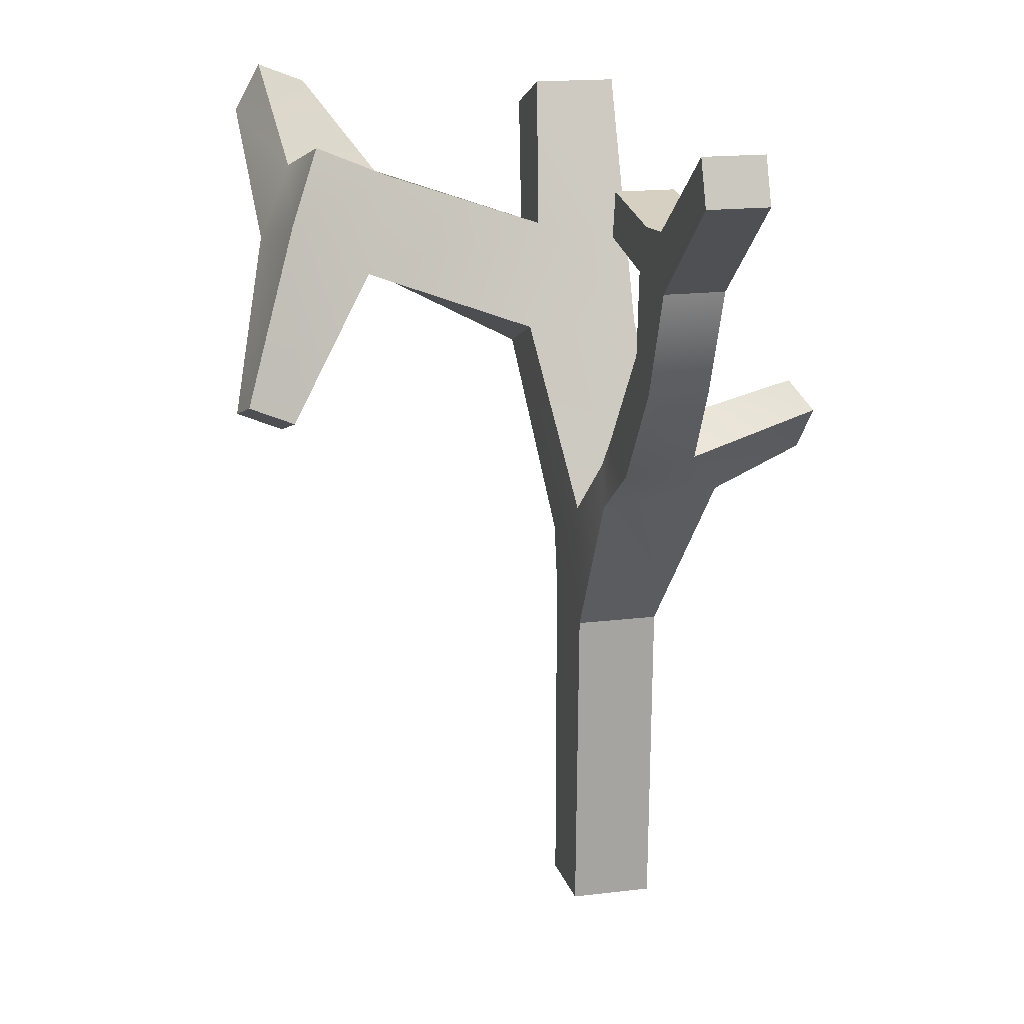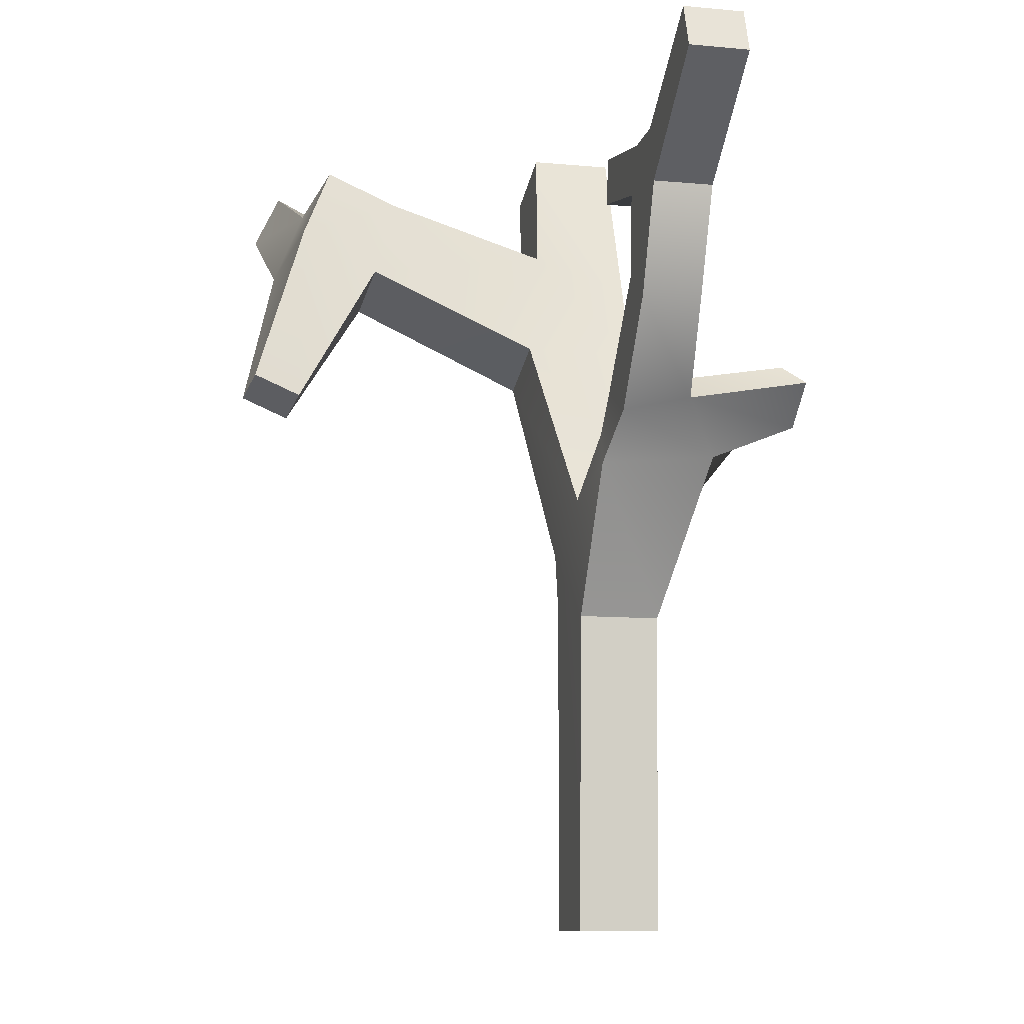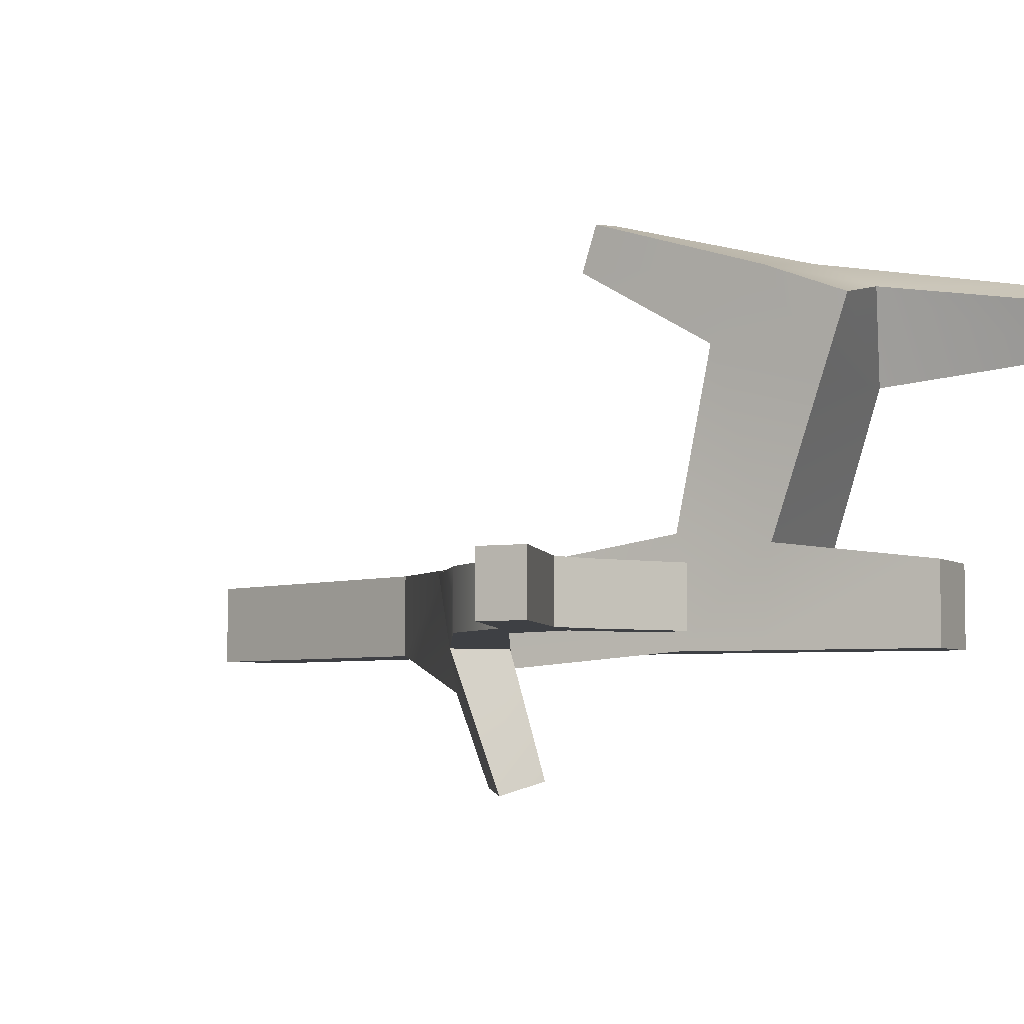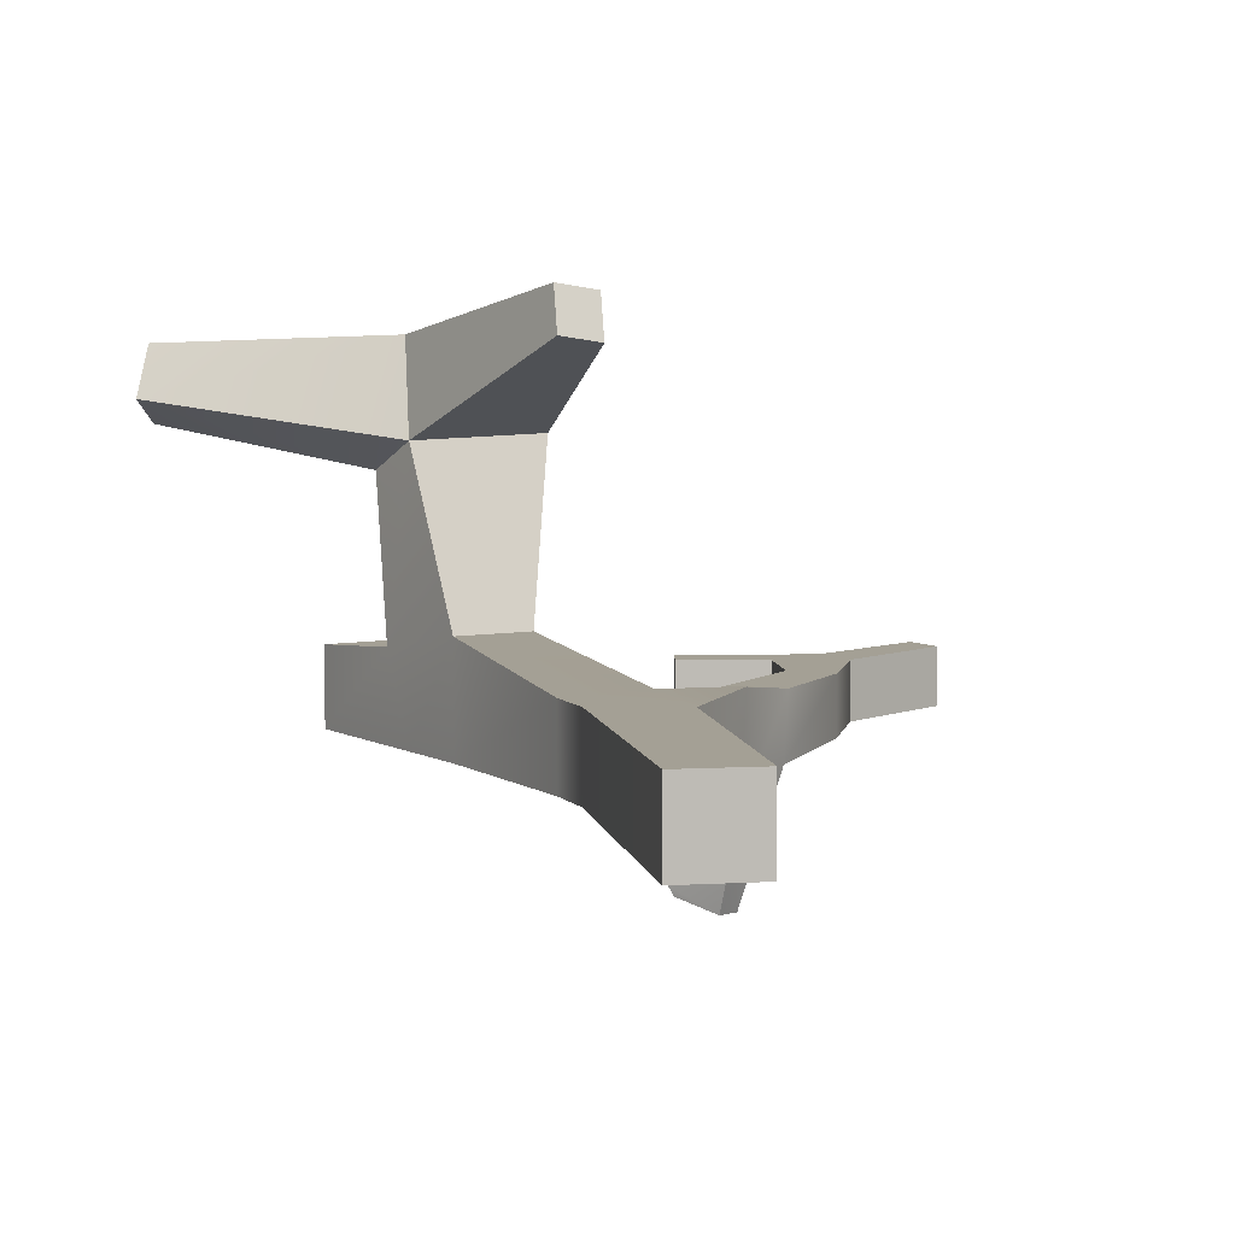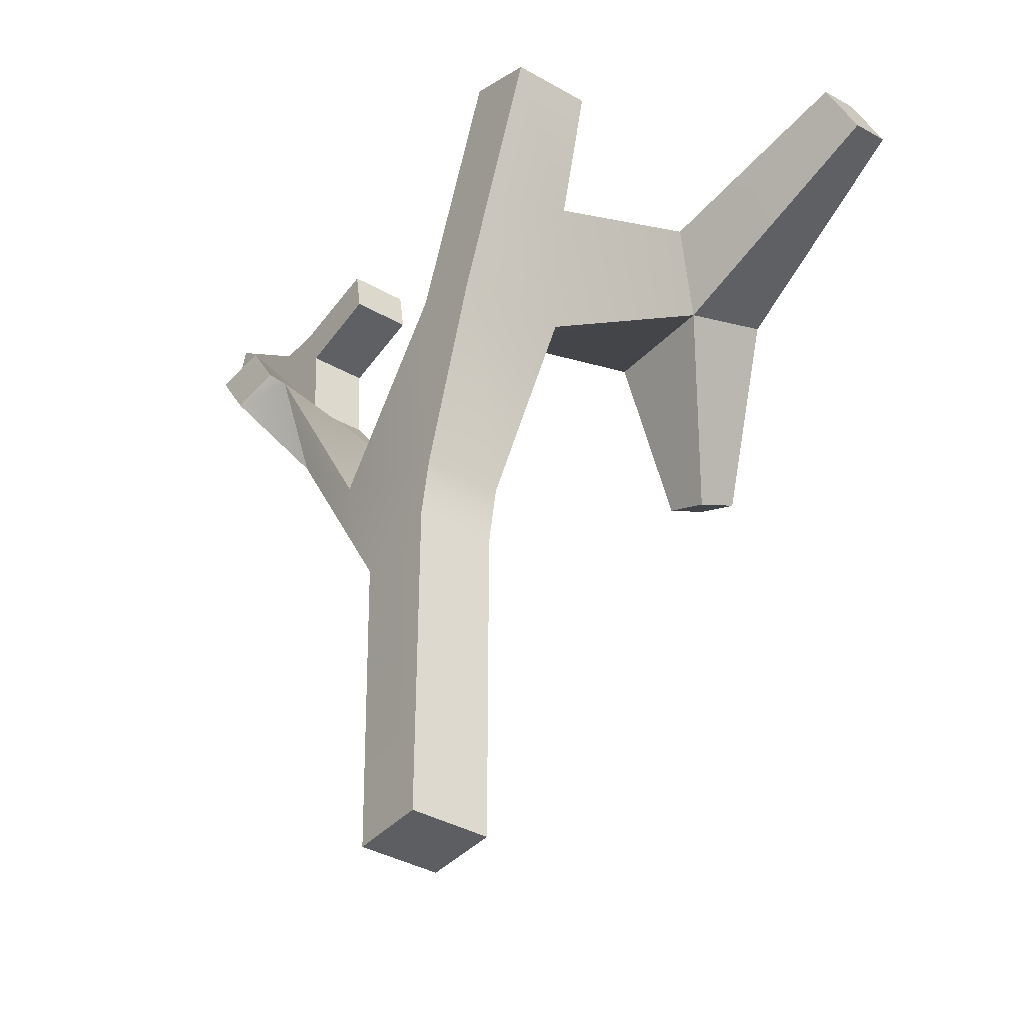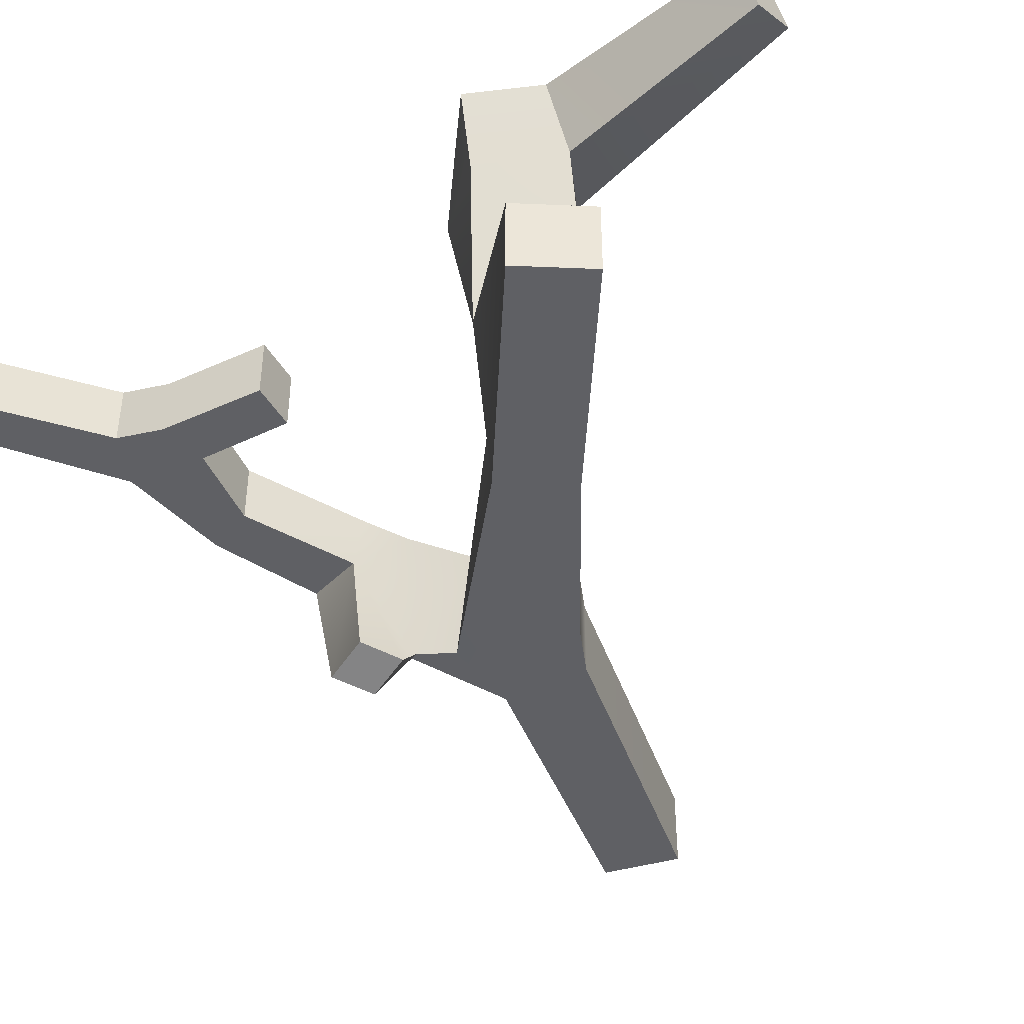
<metadata>
{"format":"obj","ext":"obj","renderer":"f3d","projection":"perspective","resolution":1024,"background":"white","views":[{"elev":16.6,"azim":75.8,"up":"+Y"},{"elev":-9.8,"azim":76.2,"up":"+Y"},{"elev":-4.9,"azim":137.2,"up":"+Z"},{"elev":5.8,"azim":-10.2,"up":"+Z"},{"elev":-37.8,"azim":-126.1,"up":"+Y"},{"elev":-43.5,"azim":-161.6,"up":"+Z"}]}
</metadata>
<code>
v -0.1 -0.5 0.1
v 0.1 -0.5 0.1
v -0.1 0.3233 0.1
v 0.1212 0.2786 0.1
v -0.1272 0.4638 0.1
v 0.09321 0.5785 0.1
v -0.1272 0.4638 -0.1
v 0.1569 0.5362 -0.1488
v -0.1 0.3233 -0.1
v 0.1212 0.2786 -0.1
v -0.1 -0.5 -0.1
v 0.1 -0.5 -0.1
v 0.2923 0.6659 -0.1971
v 0.3019 0.6376 0.09212
v 0.1635 0.7869 -0.3528
v 0.2191 0.7249 0.07254
v -0.2782 0.94 0.1772
v -0.09178 1.012 0.1772
v -0.09178 1.012 -0.1
v -0.2782 0.94 -0.1
v -0.3913 1.235 0.1239
v -0.1336 1.272 0.1456
v -0.1683 1.209 -0.1
v -0.3547 1.137 -0.1
v 0.4187 0.7859 -0.09831
v 0.4187 0.747 0.07254
v 0.2986 0.8572 -0.09831
v 0.2986 0.8183 0.07254
v 0.1836 0.8128 -0.3841
v 0.2714 0.7556 -0.4169
v 0.2459 0.9173 -0.3995
v 0.3336 0.86 -0.4328
v 0.5877 0.9882 -0.07254
v 0.5877 0.9882 0.07254
v 0.4879 1.059 -0.07254
v 0.4879 1.059 0.07254
v -0.3476 1.153 0.5908
v -0.033 1.18 0.6044
v -0.1683 1.401 0.528
v -0.3995 1.379 0.5144
v -0.5087 1.533 0.1
v -0.3222 1.606 0.1
v -0.3222 1.606 -0.1
v -0.5087 1.533 -0.1
v 0.6854 1.242 -0.07254
v 0.6854 1.242 0.07254
v 0.5024 1.261 -0.07254
v 0.5024 1.261 0.07254
v 0.6584 1.379 -0.07254
v 0.6584 1.379 0.07254
v 0.55 1.372 -0.07254
v 0.55 1.372 0.07254
v 0.9615 1.476 -0.07254
v 0.9615 1.476 0.07254
v 0.9239 1.582 -0.07254
v 0.9239 1.582 0.07254
v 0.2832 1.304 0.07254
v 0.2832 1.304 -0.07254
v 0.3023 1.415 0.07254
v 0.3023 1.415 -0.07254
v -0.3465 1.227 0.8237
v -0.09178 1.294 0.7813
v -0.1683 1.475 0.7049
v -0.3547 1.409 0.7473
v -0.07362 0.7888 0.8242
v 0.0339 0.8273 0.808
v 0.0339 0.8741 0.9193
v -0.07362 0.8356 0.9355
v -0.9359 1.435 0.6775
v -0.8945 1.56 0.6167
v -0.9049 1.486 0.8029
v -0.8634 1.611 0.7421
f 1 2 3
f 3 2 4
f 3 4 5
f 5 4 6
f 41 42 44
f 44 42 43
f 8 10 7
f 7 10 9
f 9 10 11
f 11 10 12
f 11 12 1
f 1 12 2
f 2 12 4
f 4 12 10
f 50 49 52
f 52 49 51
f 11 1 9
f 9 1 3
f 9 3 7
f 7 3 5
f 4 10 14
f 14 10 13
f 10 8 13
f 13 8 15
f 8 6 15
f 15 6 16
f 4 14 6
f 6 14 16
f 5 6 17
f 17 6 18
f 6 8 18
f 18 8 19
f 8 7 19
f 19 7 20
f 7 5 20
f 20 5 17
f 61 62 64
f 64 62 63
f 18 19 22
f 22 19 23
f 19 20 23
f 23 20 24
f 20 17 24
f 24 17 21
f 14 13 26
f 26 13 25
f 30 29 32
f 32 29 31
f 15 16 27
f 27 16 28
f 16 14 28
f 28 14 26
f 13 15 30
f 30 15 29
f 15 27 29
f 29 27 31
f 25 32 27
f 27 32 31
f 13 30 25
f 25 30 32
f 26 25 34
f 34 25 33
f 25 27 33
f 33 27 35
f 27 28 35
f 35 28 36
f 28 26 36
f 36 26 34
f 17 18 37
f 37 18 38
f 18 22 38
f 38 22 39
f 21 40 22
f 22 40 39
f 17 37 21
f 21 37 40
f 21 22 41
f 41 22 42
f 22 23 42
f 42 23 43
f 23 24 43
f 43 24 44
f 24 21 44
f 44 21 41
f 34 33 46
f 46 33 45
f 33 35 45
f 45 35 47
f 35 36 47
f 47 36 48
f 34 46 36
f 36 46 48
f 54 53 56
f 56 53 55
f 45 47 49
f 49 47 51
f 58 57 60
f 60 57 59
f 48 46 52
f 52 46 50
f 46 45 54
f 54 45 53
f 45 49 53
f 53 49 55
f 49 50 55
f 55 50 56
f 46 54 50
f 50 54 56
f 47 48 58
f 58 48 57
f 48 52 57
f 57 52 59
f 52 51 59
f 59 51 60
f 51 47 60
f 60 47 58
f 65 66 68
f 68 66 67
f 38 39 62
f 62 39 63
f 39 40 63
f 63 40 64
f 70 69 72
f 72 69 71
f 37 38 65
f 65 38 66
f 38 62 66
f 66 62 67
f 62 61 67
f 67 61 68
f 61 37 68
f 68 37 65
f 37 69 40
f 40 69 70
f 37 61 69
f 69 61 71
f 61 64 71
f 71 64 72
f 40 70 64
f 64 70 72

</code>
